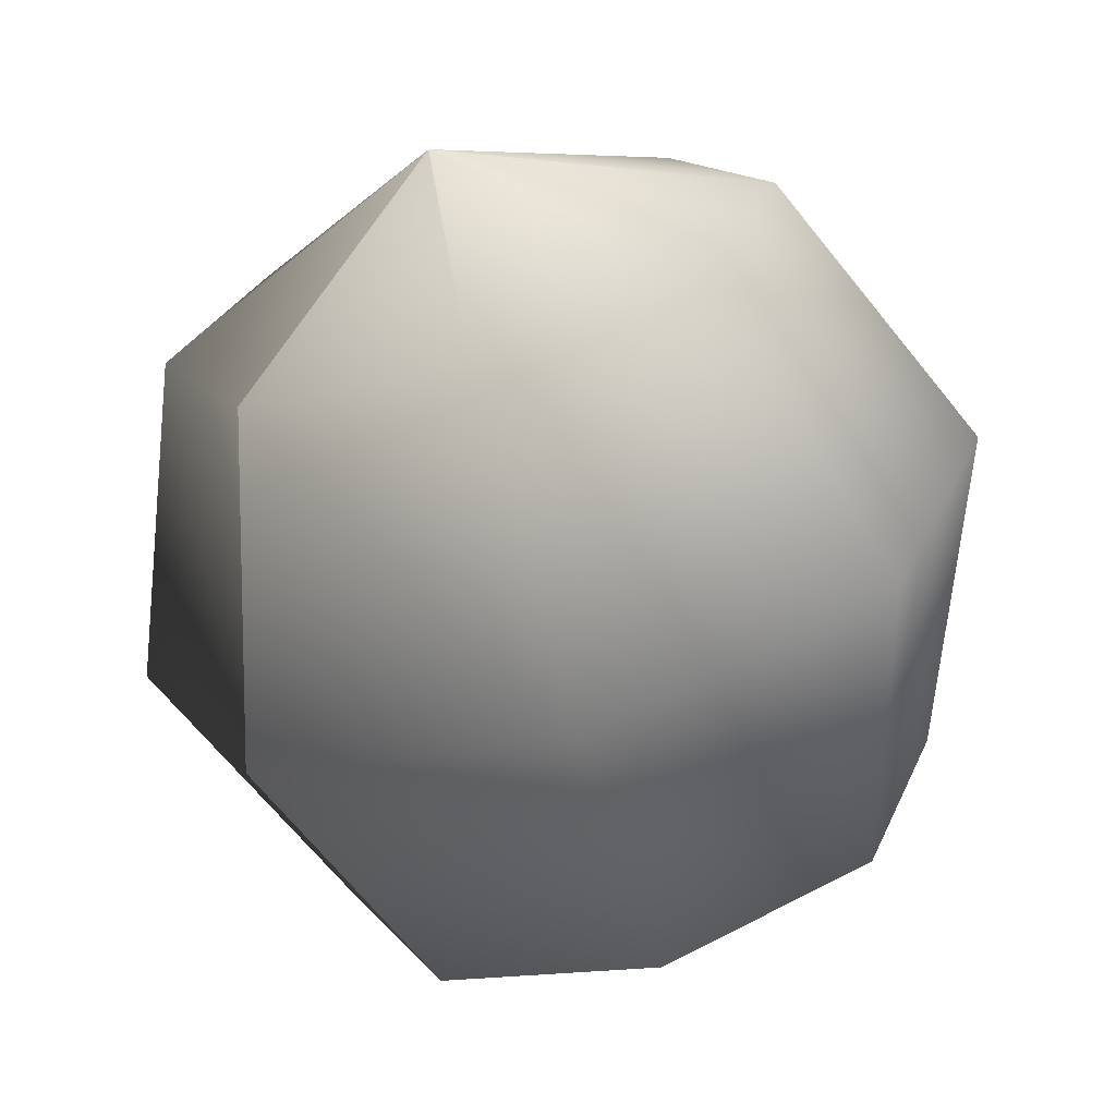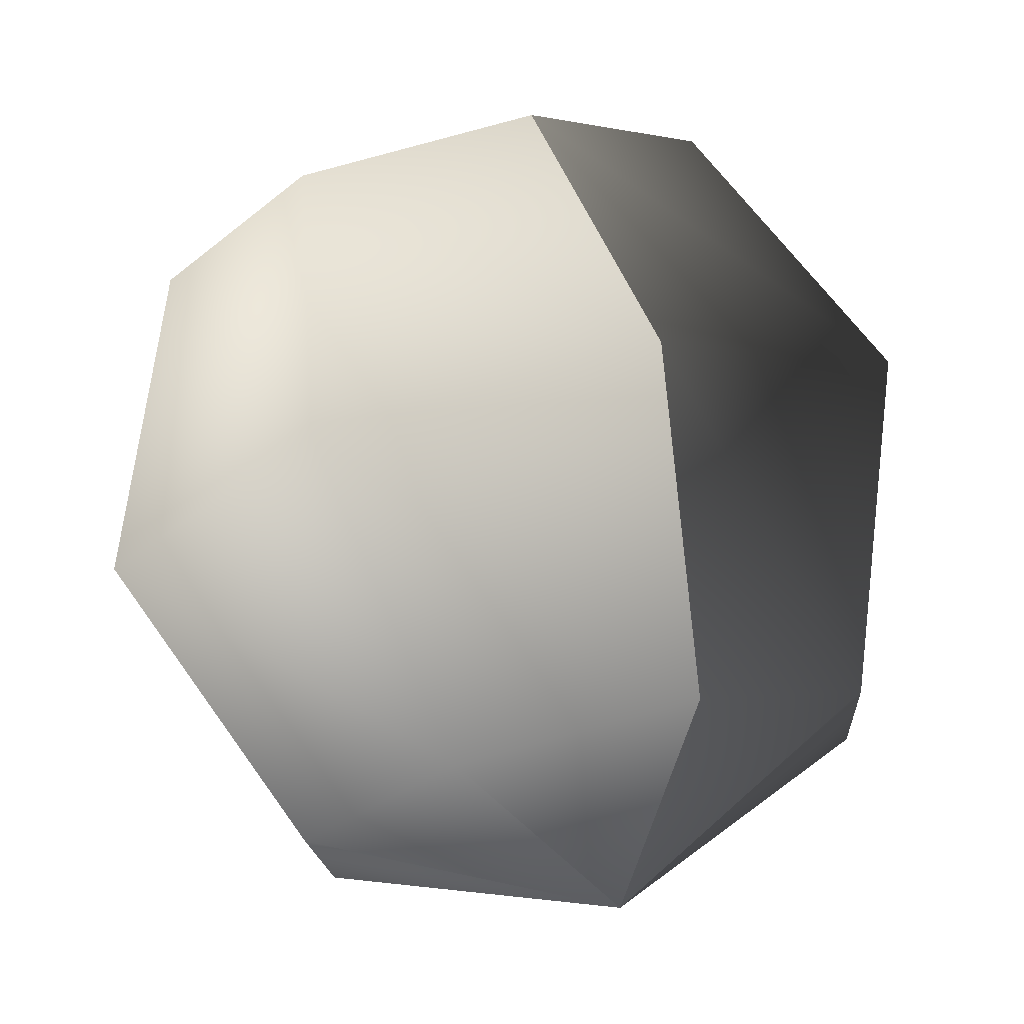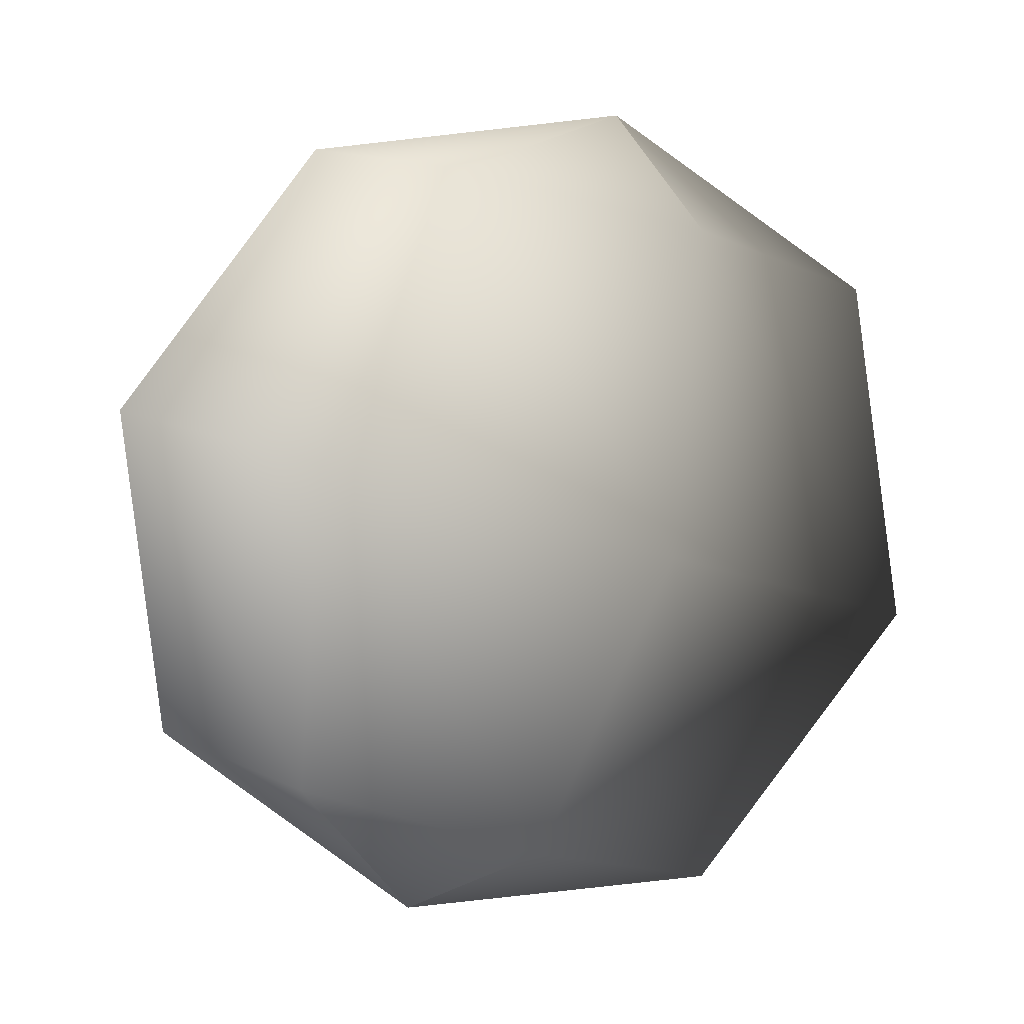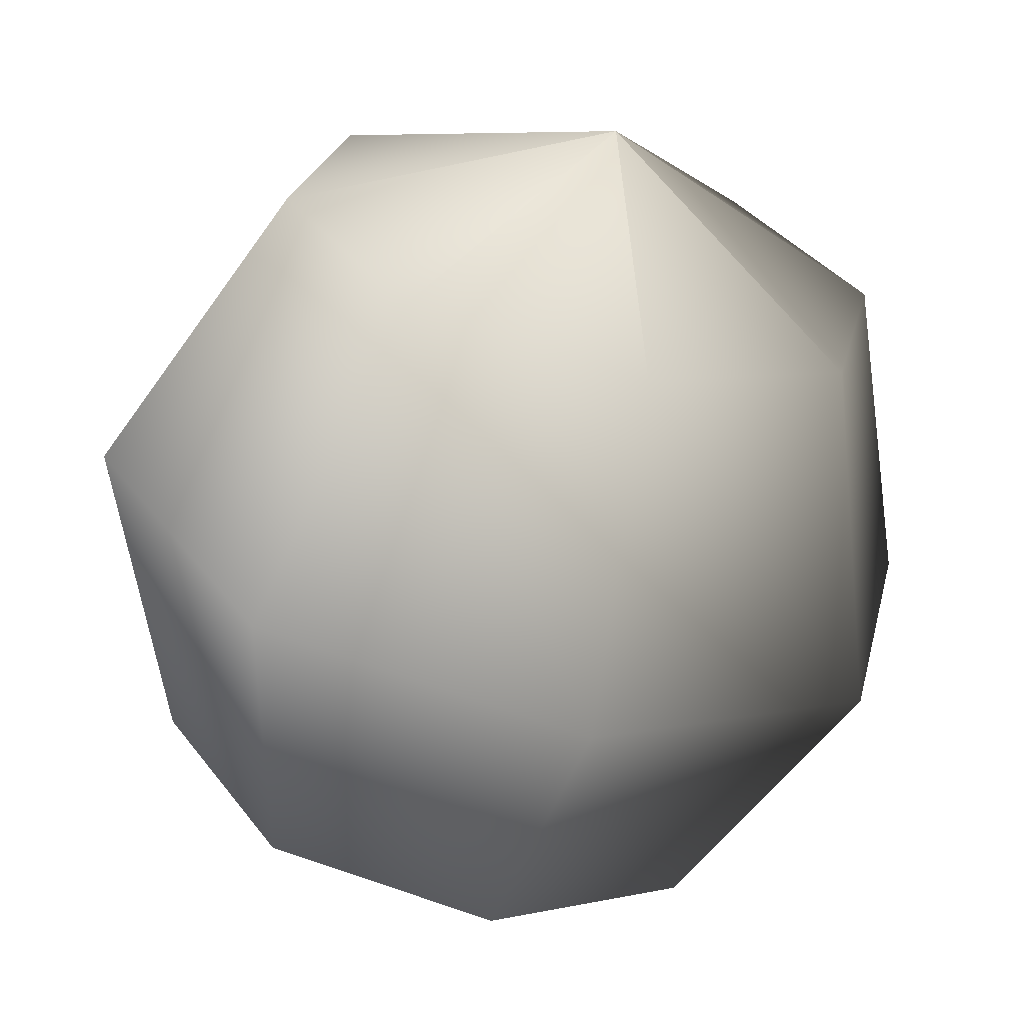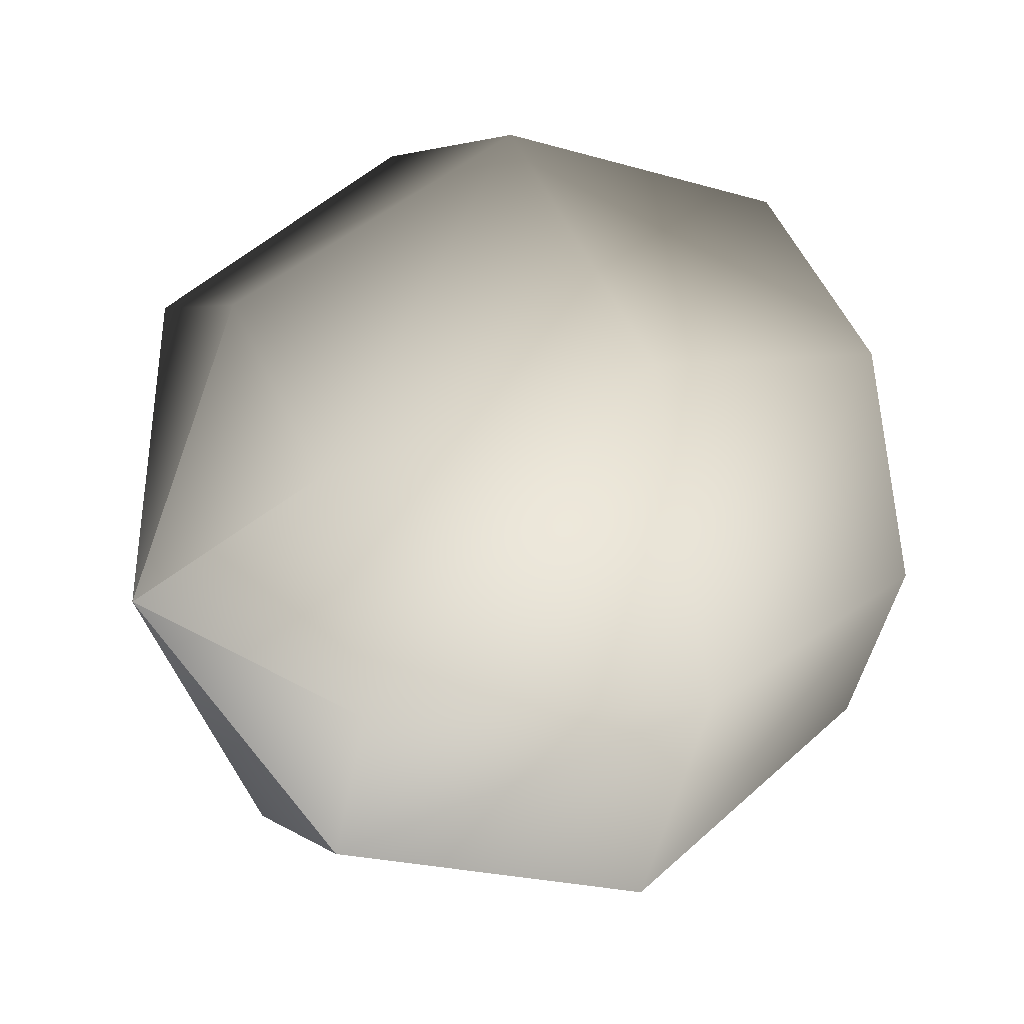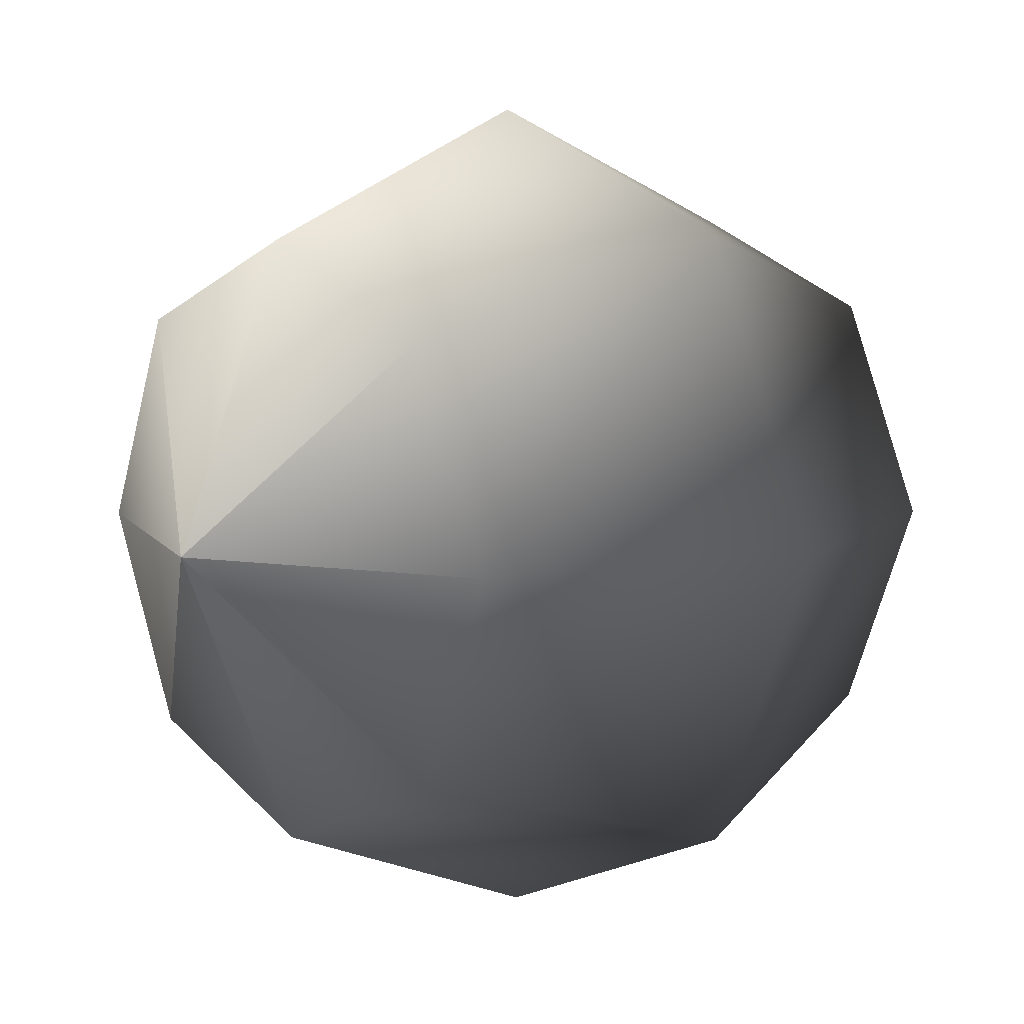
<metadata>
{"format":"obj","ext":"obj","renderer":"f3d","projection":"perspective","resolution":1024,"background":"white","views":[{"elev":-66.8,"azim":1.1,"up":"+Z"},{"elev":-12.5,"azim":-157.0,"up":"+Y"},{"elev":-4.0,"azim":21.6,"up":"+Y"},{"elev":19.7,"azim":31.8,"up":"+Y"},{"elev":25.6,"azim":-131.4,"up":"+Z"},{"elev":11.0,"azim":33.2,"up":"+Z"}]}
</metadata>
<code>
g Boll08
v 1.338 7.267 -0.06941
v -3.732 5.684 -4.892
v -5.775 6.36 -0.2979
v 1.338 7.267 -0.06941
v -4.075 6.016 4.469
v 1.338 7.267 -0.06941
v 0.3717 4.854 6.617
v 1.338 7.267 -0.06941
v 4.96 3.554 4.887
v 1.338 7.267 -0.06941
v 7.002 2.878 0.2926
v 1.338 7.267 -0.06941
v 5.302 3.222 -4.475
v 1.338 7.267 -0.06941
v 0.856 4.384 -6.622
v 1.338 7.267 -0.06941
v -3.732 5.684 -4.892
v -7.282 -0.2677 -6.756
v -10.17 0.6881 -0.2588
v -7.766 0.2017 6.483
v -1.478 -1.442 9.52
v 5.011 -3.28 7.074
v 7.899 -4.236 0.5763
v 5.495 -3.749 -6.166
v -0.793 -2.106 -9.203
v -7.282 -0.2677 -6.756
v -7.231 -7.102 -4.57
v -9.273 -6.426 0.02483
v -7.573 -6.77 4.792
v -3.127 -7.932 6.94
v 1.462 -9.232 5.21
v 3.504 -9.908 0.6154
v 1.804 -9.564 -4.152
v -2.642 -8.401 -6.3
v -7.231 -7.102 -4.57
v -3.609 -10.81 0.387
v -3.609 -10.81 0.387
v -3.609 -10.81 0.387
v -3.609 -10.81 0.387
v -3.609 -10.81 0.387
v -3.609 -10.81 0.387
v -3.609 -10.81 0.387
v -3.609 -10.81 0.387
f 3 1 2
f 5 4 3
f 7 6 5
f 9 8 7
f 11 10 9
f 13 12 11
f 15 14 13
f 17 16 15
f 19 2 18
f 3 2 19
f 20 3 19
f 5 3 20
f 21 5 20
f 7 5 21
f 22 7 21
f 9 7 22
f 23 9 22
f 11 9 23
f 24 11 23
f 13 11 24
f 25 13 24
f 15 13 25
f 26 15 25
f 17 15 26
f 28 18 27
f 19 18 28
f 29 19 28
f 20 19 29
f 30 20 29
f 21 20 30
f 31 21 30
f 22 21 31
f 32 22 31
f 23 22 32
f 33 23 32
f 24 23 33
f 34 24 33
f 25 24 34
f 35 25 34
f 26 25 35
f 27 36 28
f 28 37 29
f 29 38 30
f 30 39 31
f 31 40 32
f 32 41 33
f 33 42 34
f 34 43 35

</code>
